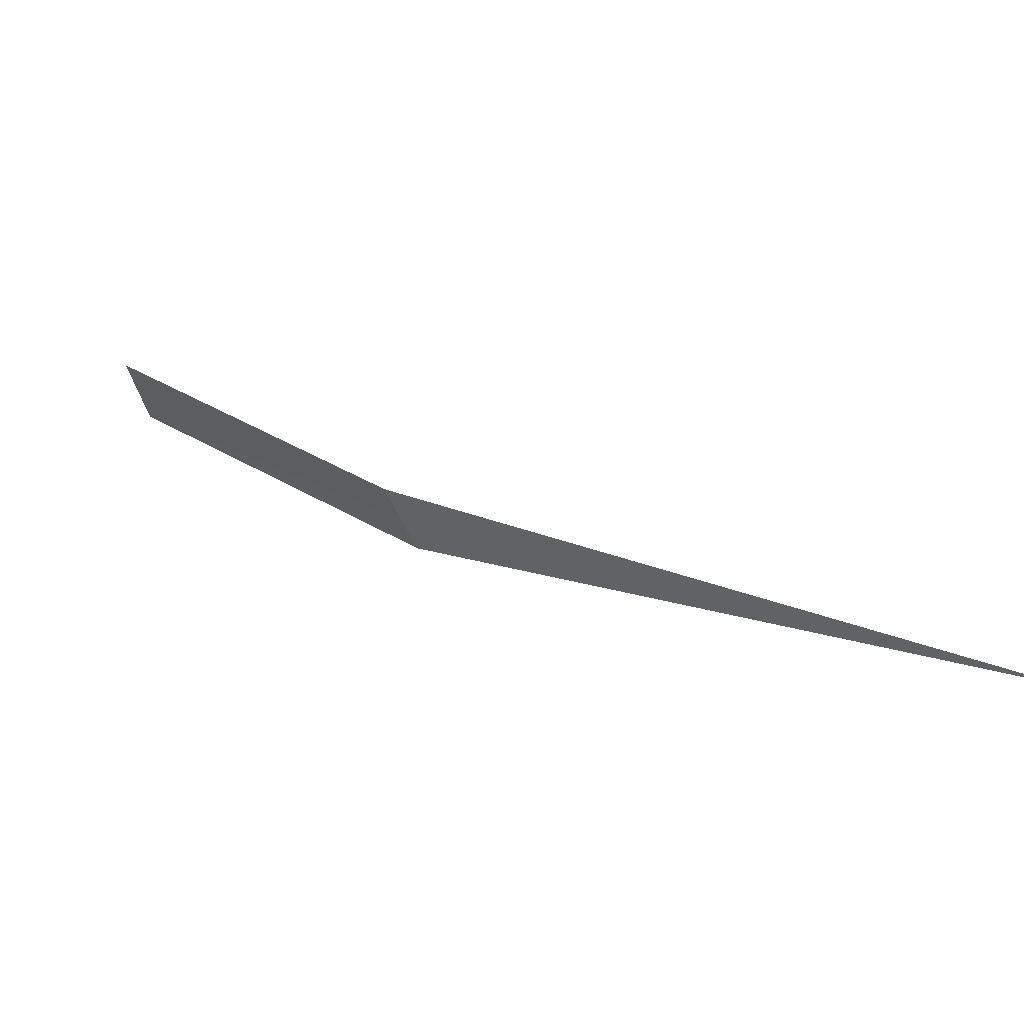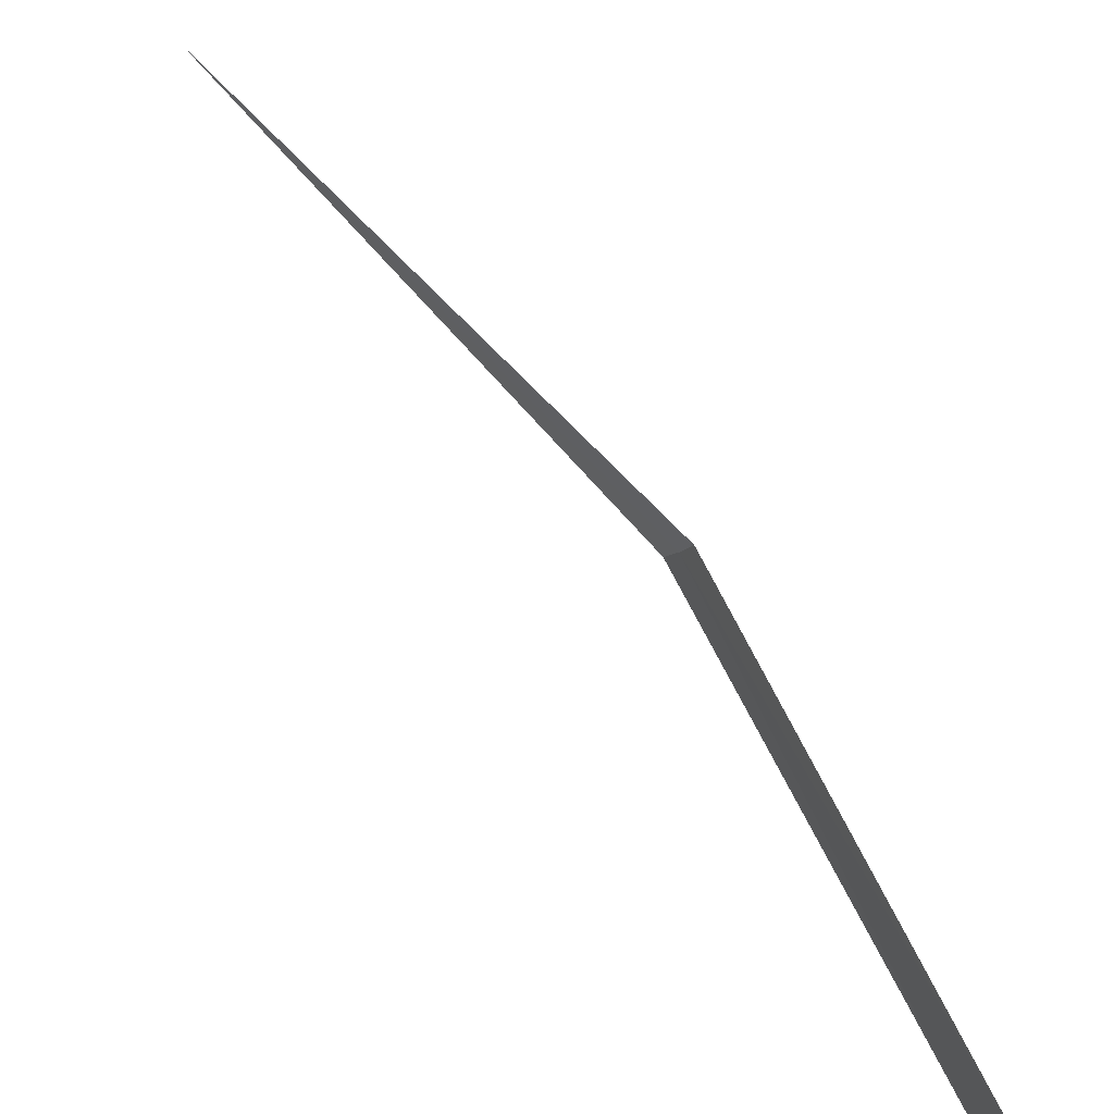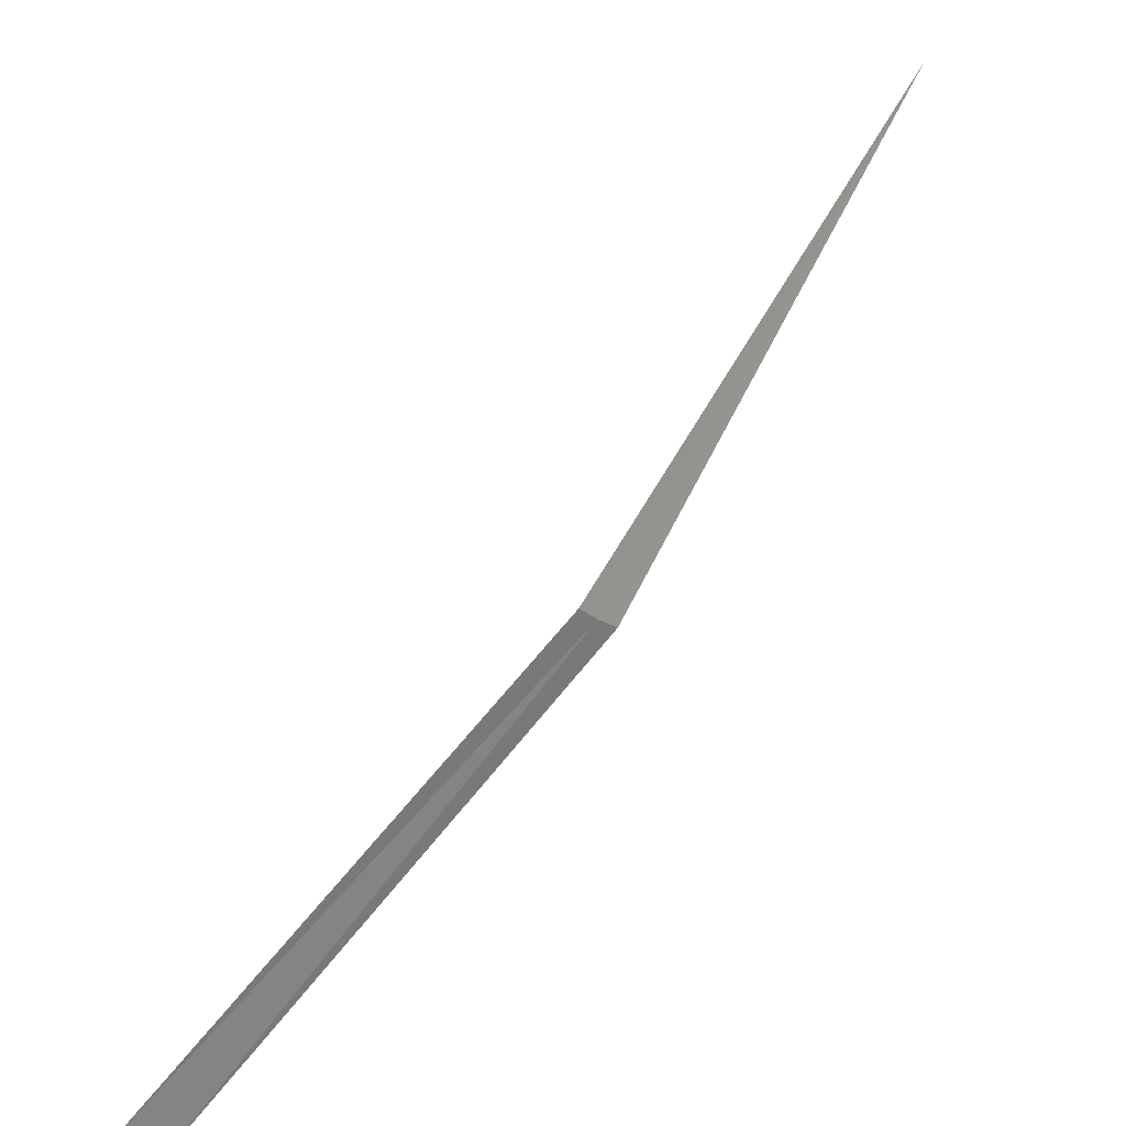
<metadata>
{"format":"obj","ext":"obj","renderer":"f3d","projection":"perspective","resolution":1024,"background":"white","views":[{"elev":49.2,"azim":96.5,"up":"+Y"},{"elev":34.4,"azim":-74.3,"up":"+Y"},{"elev":31.0,"azim":-1.6,"up":"+Y"}]}
</metadata>
<code>
v -1.146 -0.901 19.12
v -2.352 -1.85 20.29
v -2.47 -1.701 20.39
v -1.085 -0.9706 19.05
v -1.202 -0.8276 19.17
v 0 0 17.13
f 1 3 2
f 1 2 4
f 1 5 3
f 1 4 6
f 1 6 5

</code>
